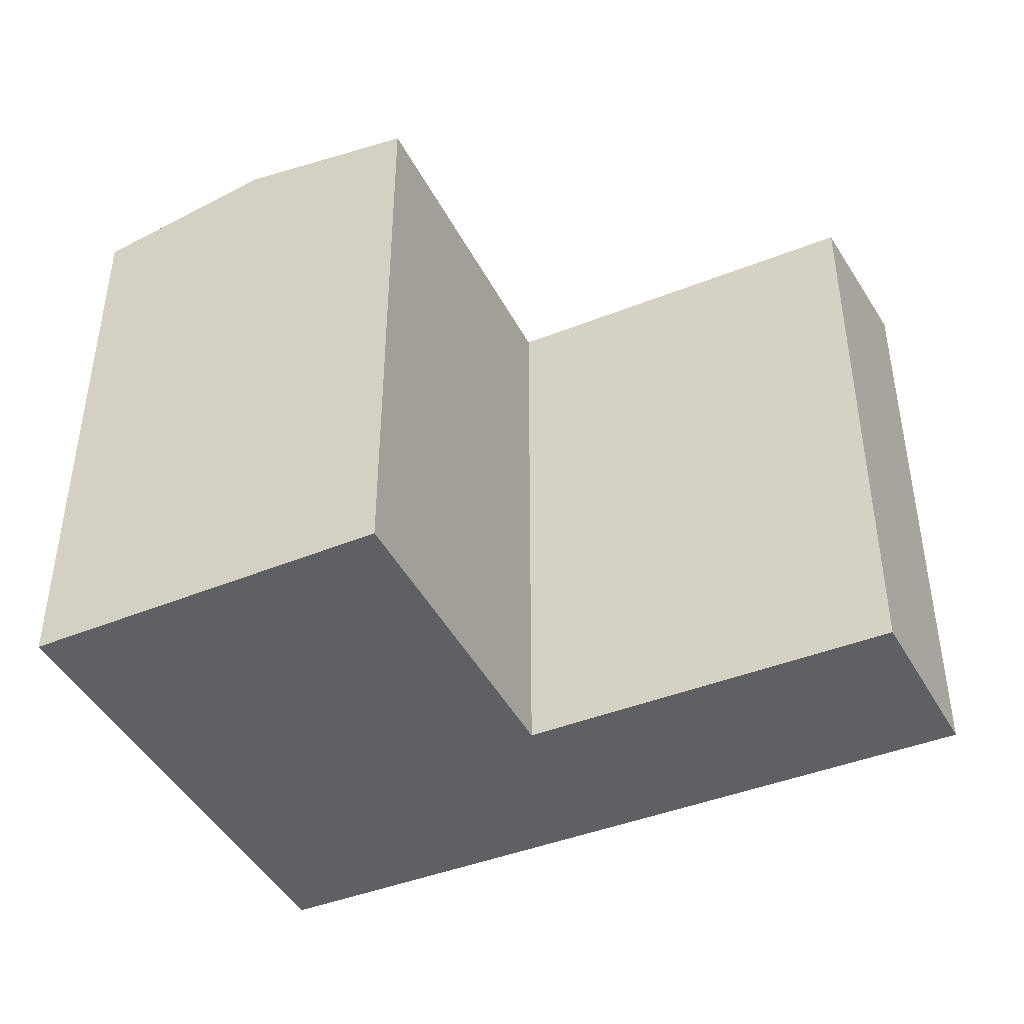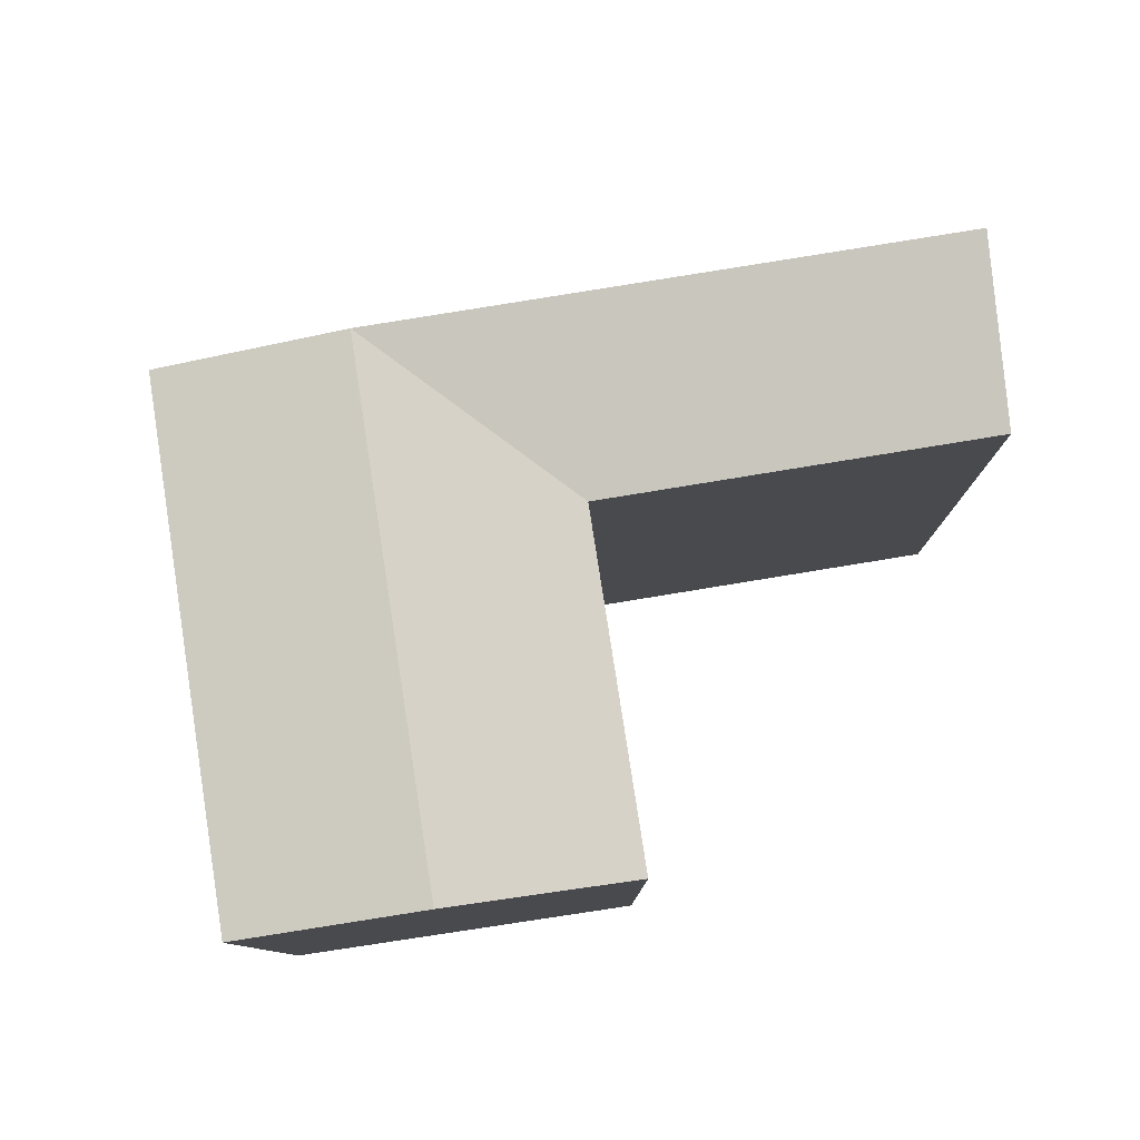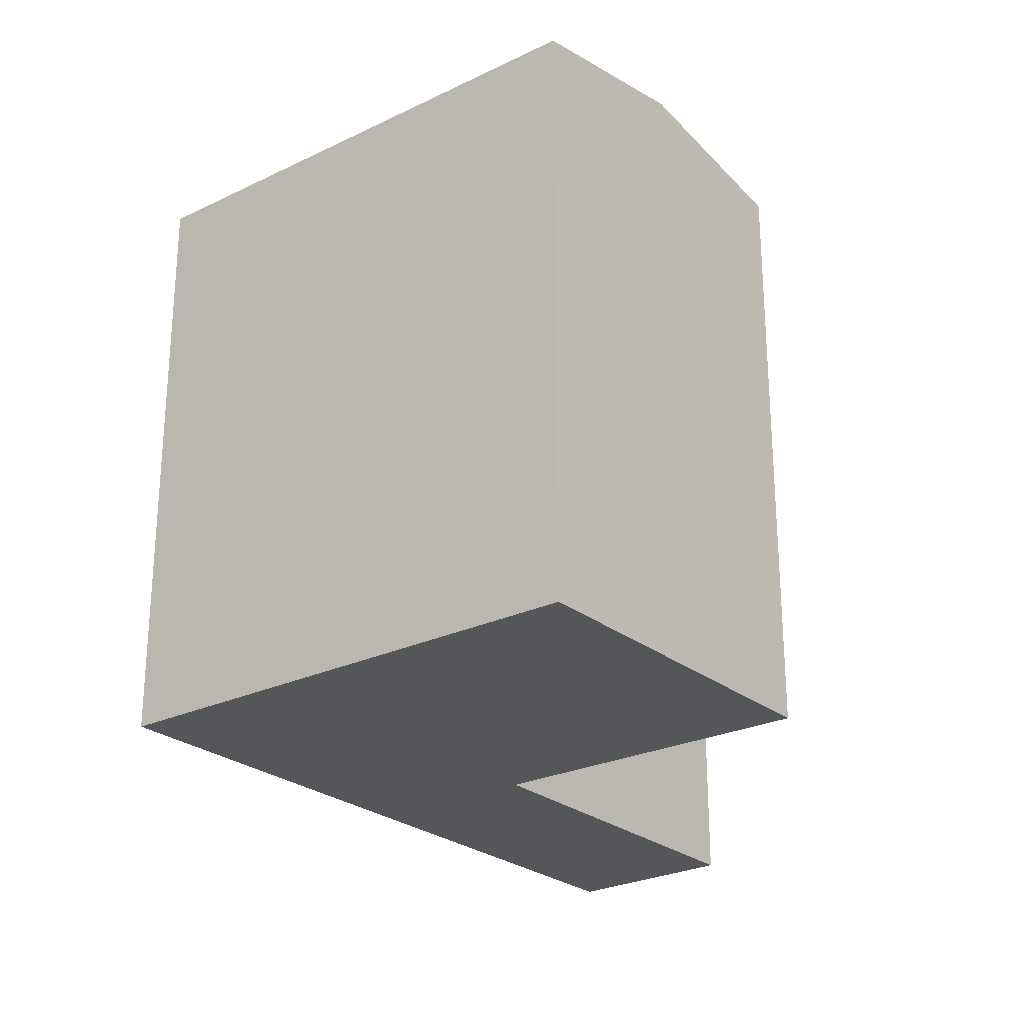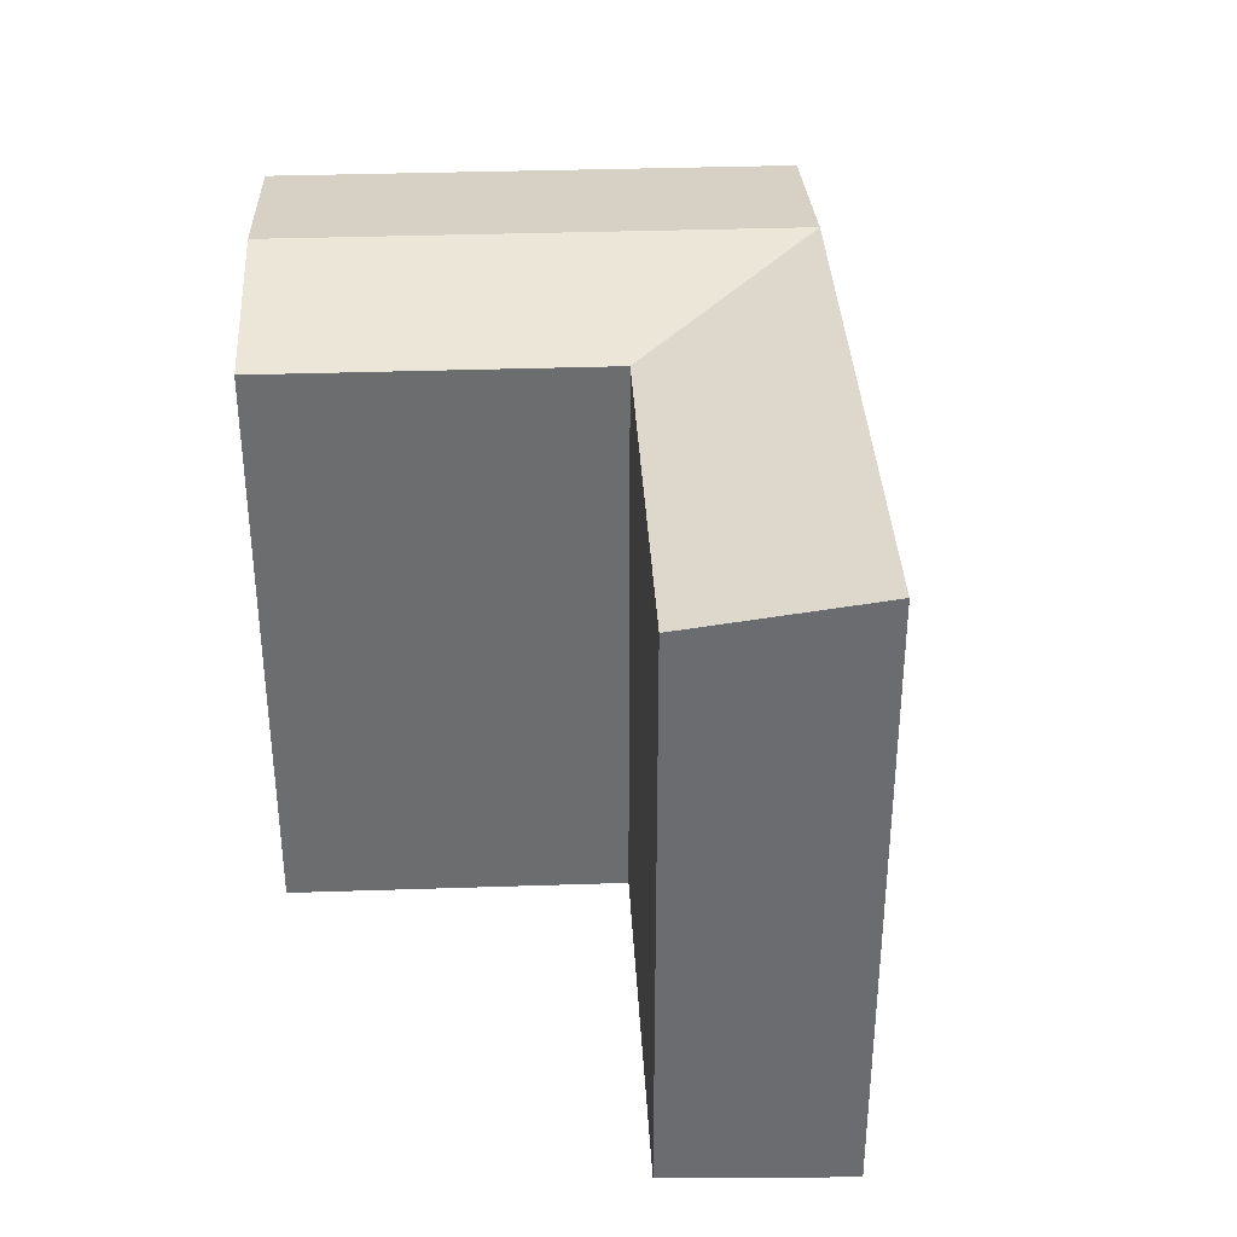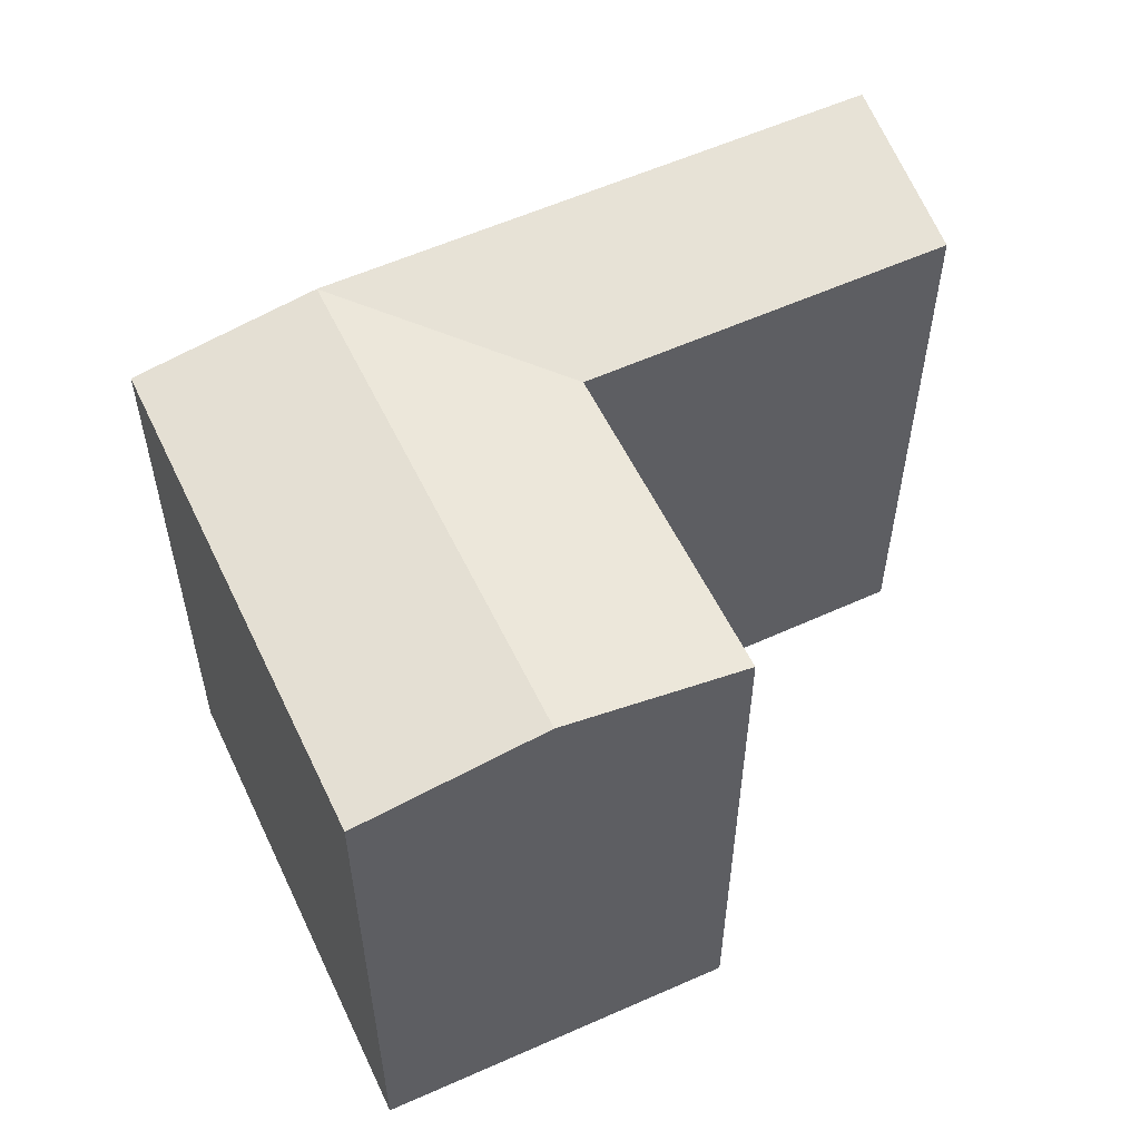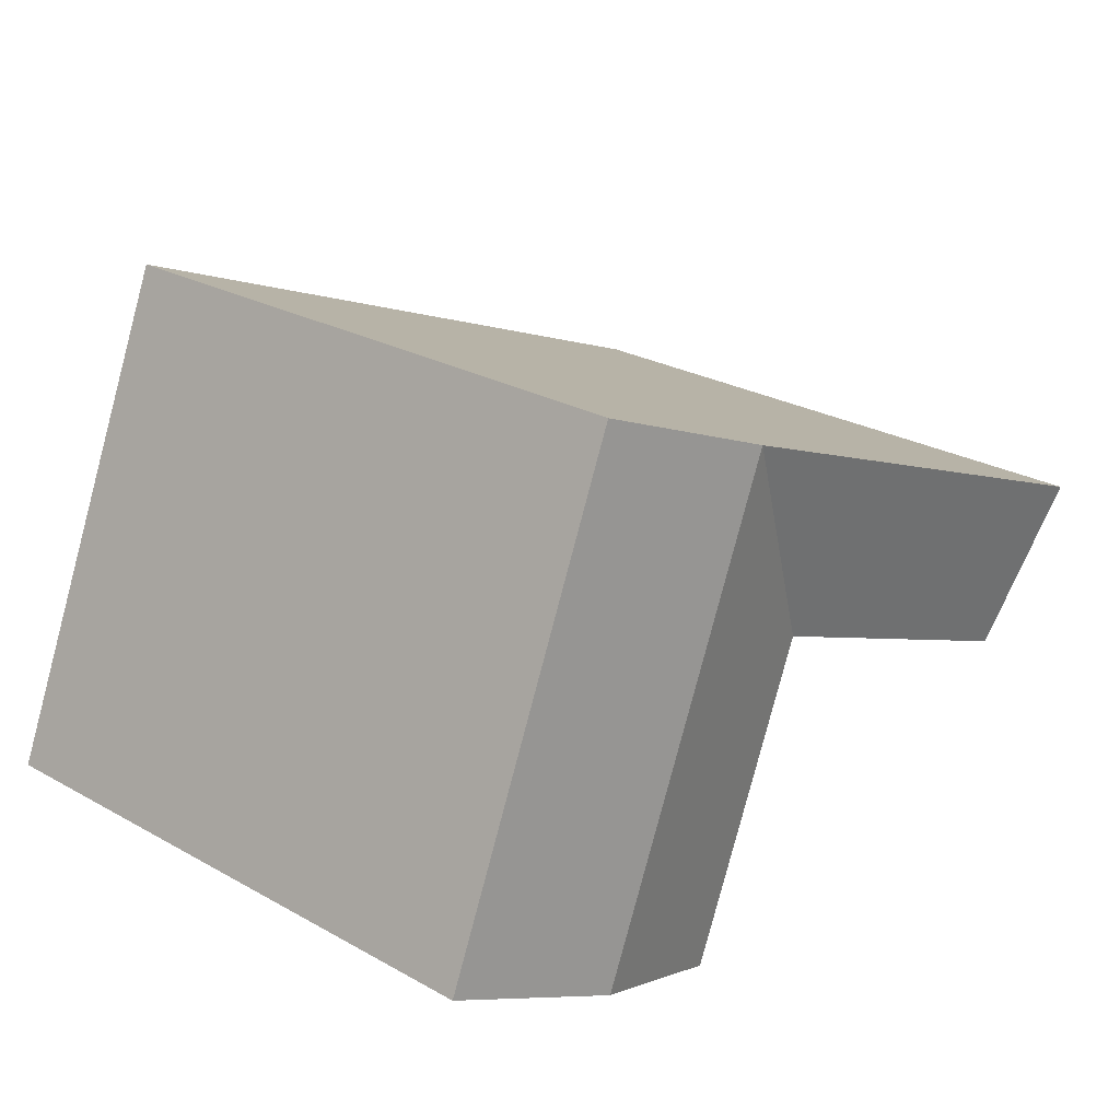
<metadata>
{"format":"obj","ext":"obj","renderer":"f3d","projection":"perspective","resolution":1024,"background":"white","views":[{"elev":-43.2,"azim":-176.8,"up":"+Y"},{"elev":79.9,"azim":148.7,"up":"+Y"},{"elev":-25.3,"azim":105.4,"up":"+Y"},{"elev":36.3,"azim":-115.0,"up":"+Y"},{"elev":55.8,"azim":132.3,"up":"+Y"},{"elev":25.6,"azim":131.8,"up":"+Z"}]}
</metadata>
<code>
v  19.54 7.14e-16 -11.66
v  27.04 -2.48e-16 4.051
v  15.04 4.897e-17 -0.7998
v  31.47 4.065e-16 -6.638
v  24.6 -6.087e-16 9.942
v  12.6 -3.117e-16 5.091
v  2.647 3.556e-16 -5.807
v  0 0 0
v  15.04 20.65 -0.8004
v  19.54 20.65 -11.66
v  31.47 20.65 -6.639
v  25.5 21.72 -9.15
v  27.04 20.65 4.05
v  24.6 20.65 9.941
v  12.6 21.72 5.09
v  18.6 21.72 7.516
v  0.0004635 21.72 -0.0006886
v  2.647 20.65 -5.808
v  21.04 21.72 1.625
g defaultobject
f 1 2 3
f 2 1 4
f 5 3 2
f 3 5 6
f 7 6 8
f 6 7 3
f 9 1 3
f 1 9 10
f 10 4 1
f 4 10 11
f 11 10 12
f 4 13 2
f 13 4 11
f 2 14 5
f 14 2 13
f 14 6 5
f 6 14 15
f 15 14 16
f 6 17 8
f 17 6 15
f 17 7 8
f 7 17 18
f 18 3 7
f 3 18 9
f 12 9 19
f 9 12 10
f 11 19 13
f 19 11 12
f 19 14 13
f 14 19 16
f 16 9 15
f 16 19 9
f 18 15 9
f 15 18 17

</code>
